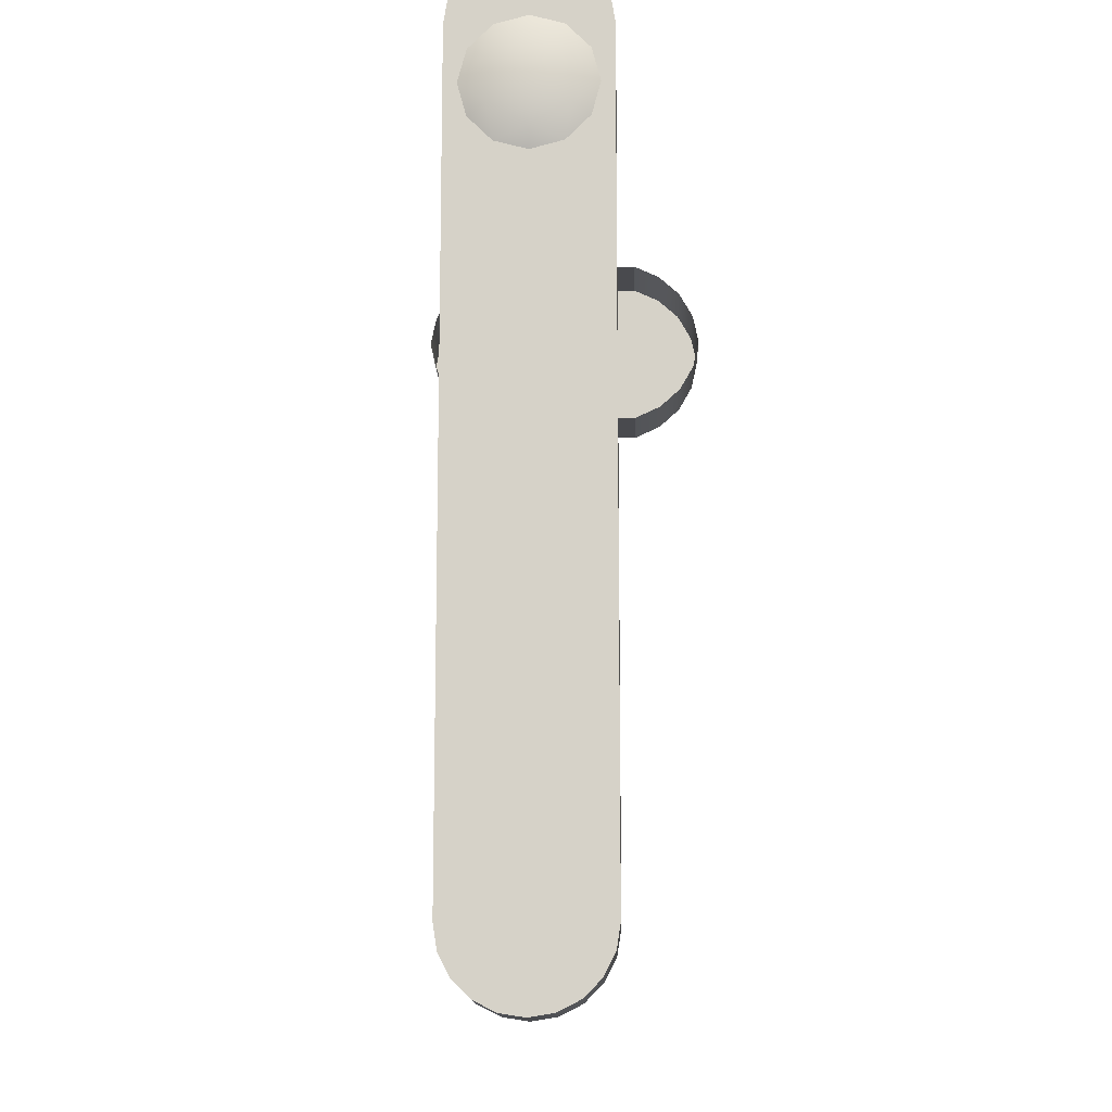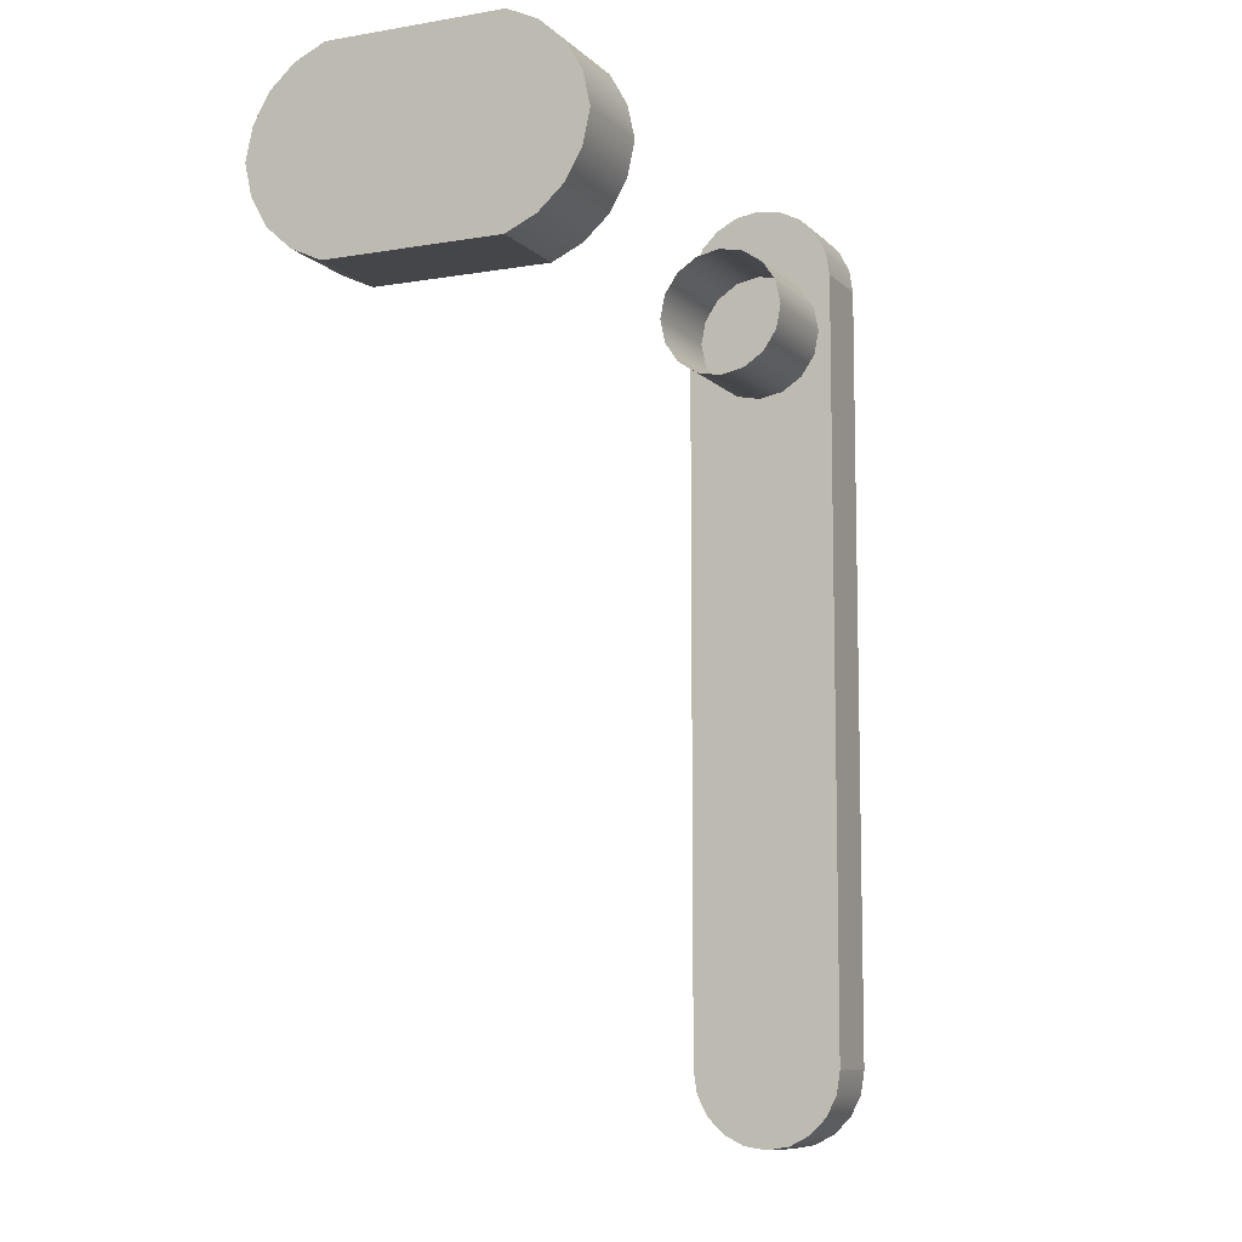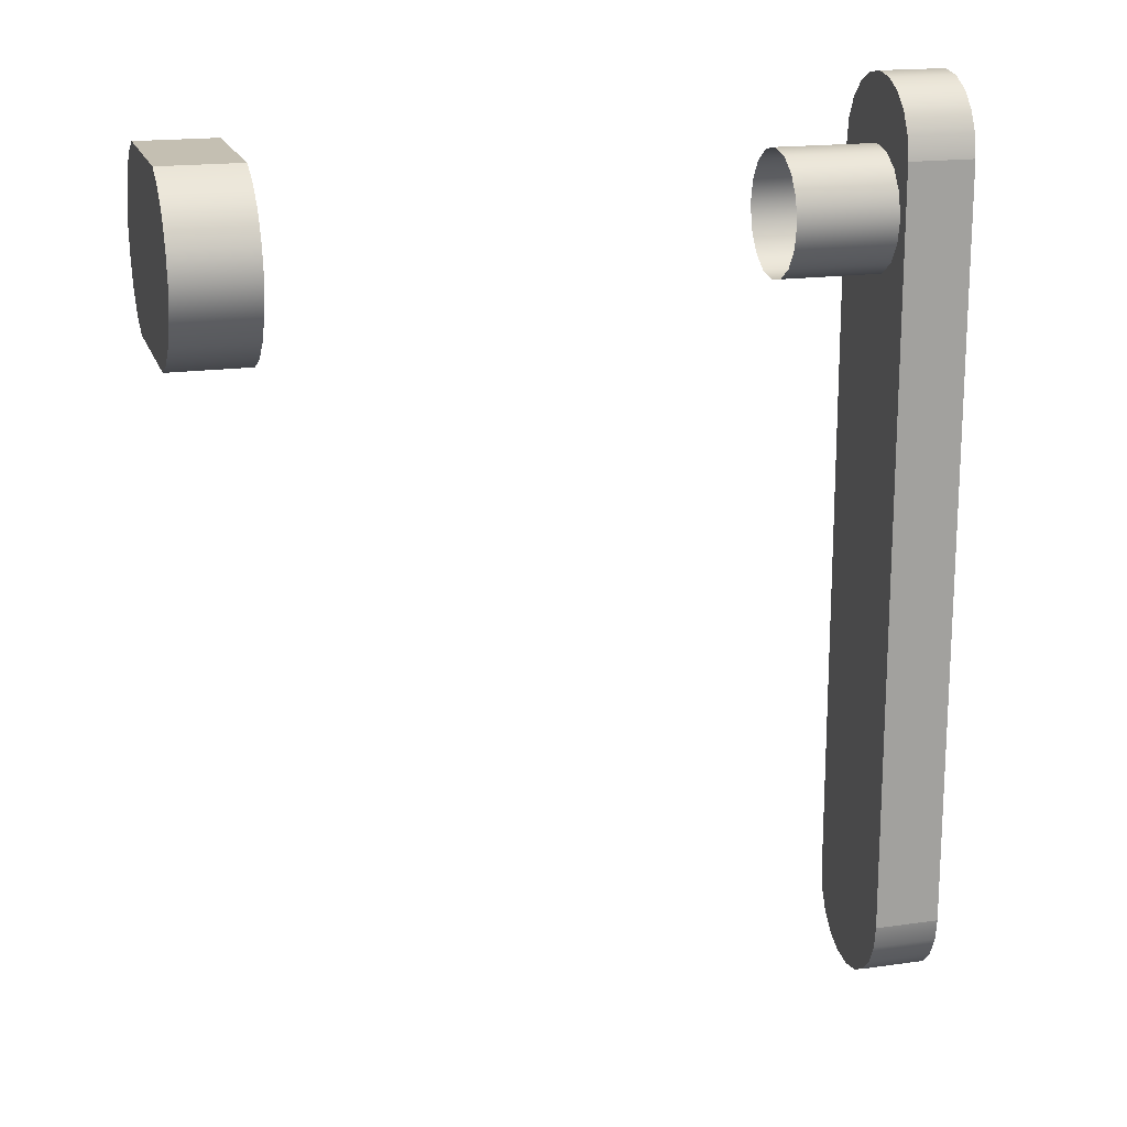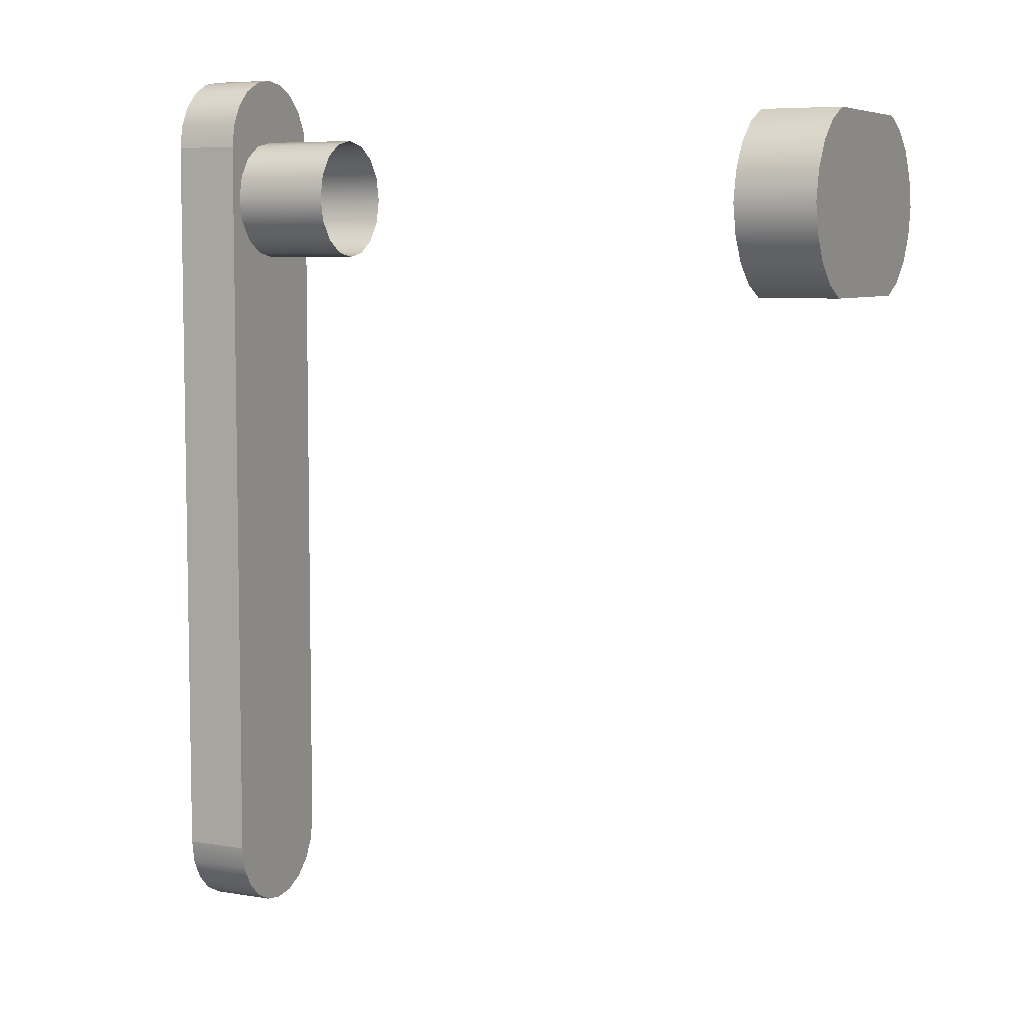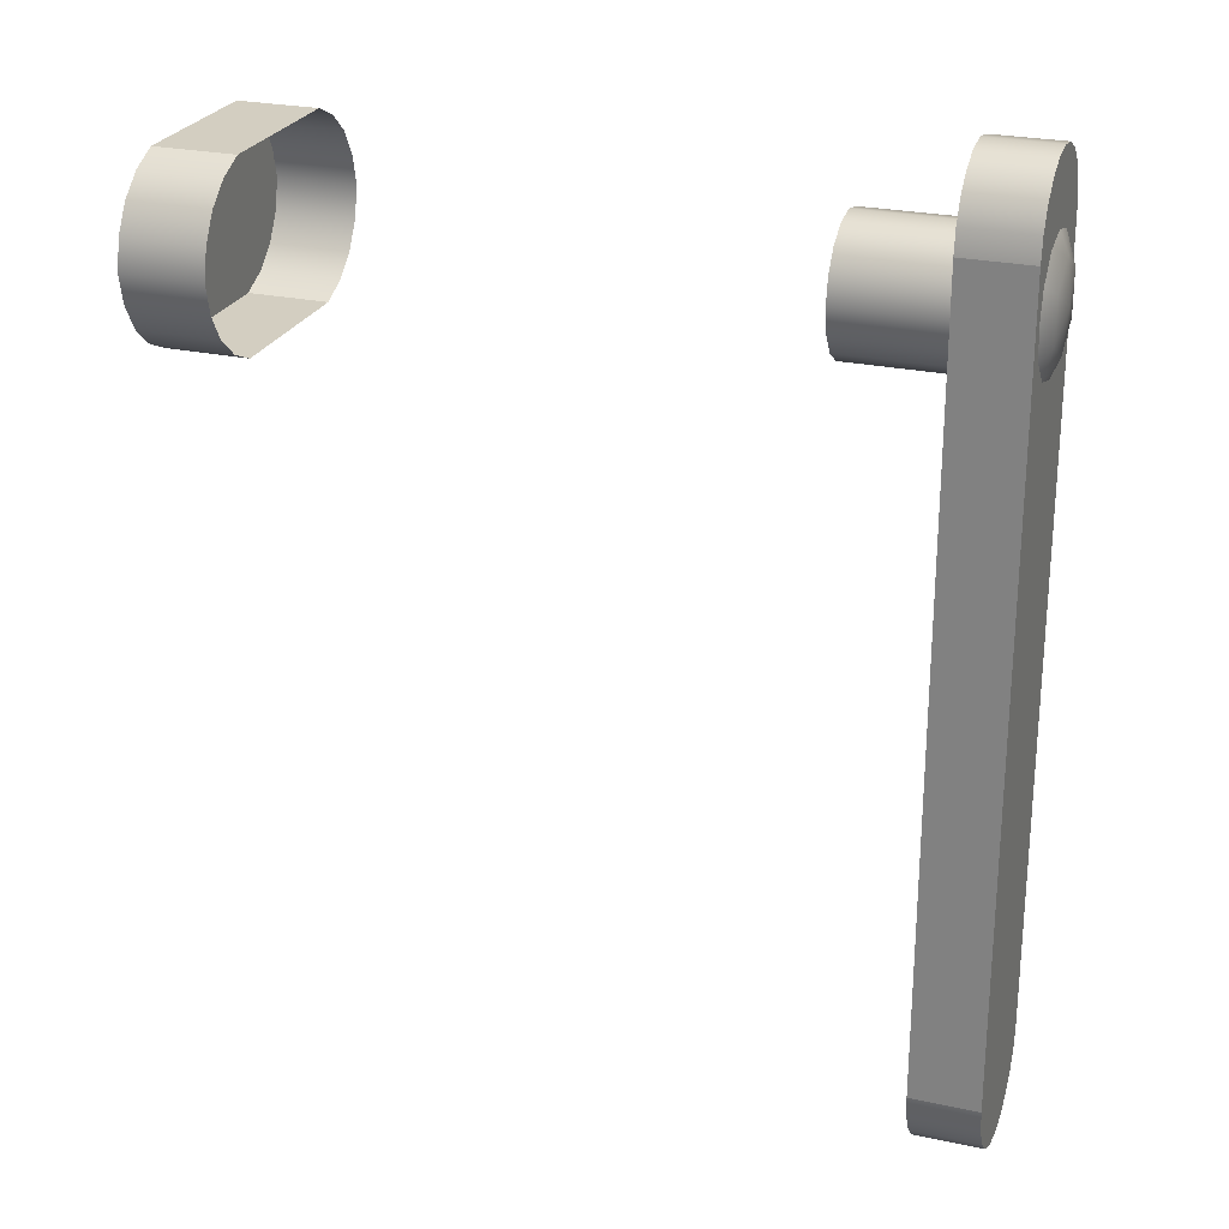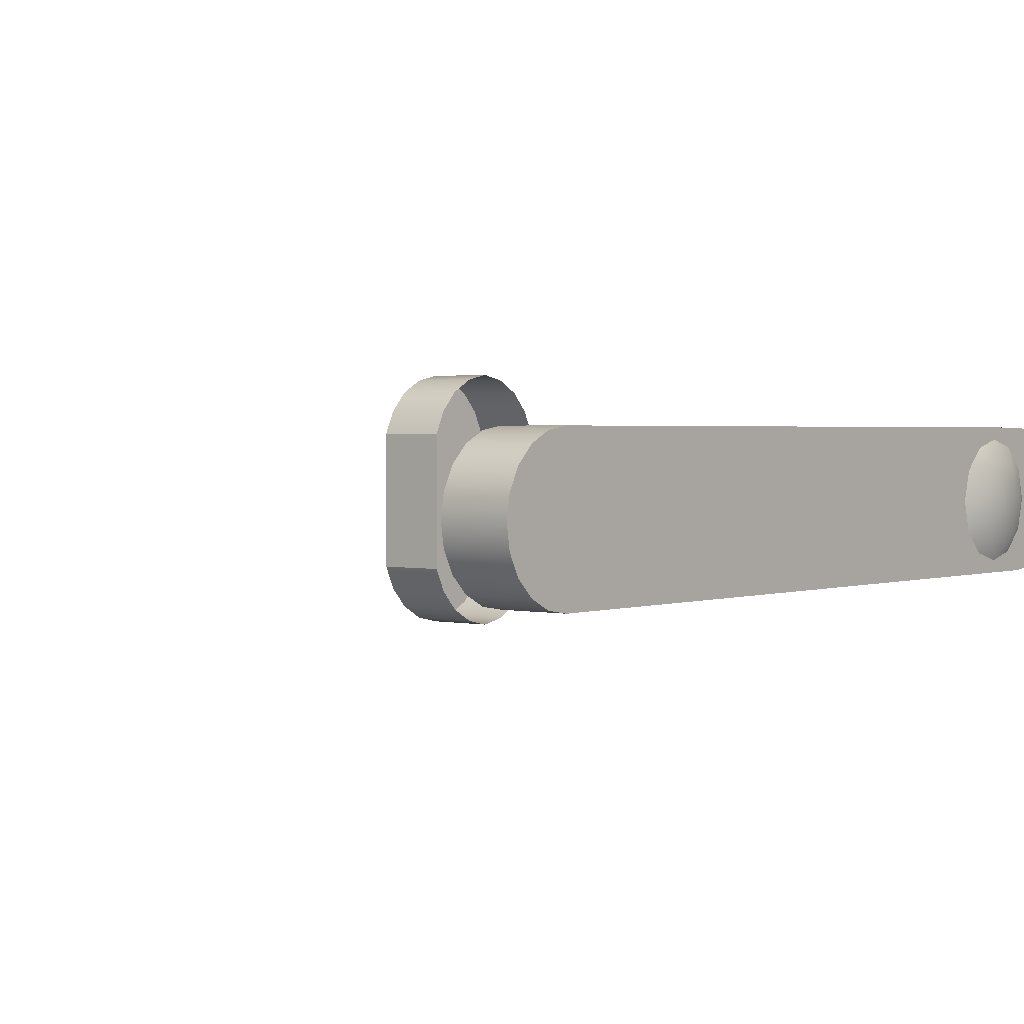
<metadata>
{"format":"obj","ext":"obj","renderer":"f3d","projection":"perspective","resolution":1024,"background":"white","views":[{"elev":-13.4,"azim":91.8,"up":"+Y"},{"elev":-9.6,"azim":-65.3,"up":"+Y"},{"elev":17.6,"azim":-15.7,"up":"+Y"},{"elev":6.6,"azim":-153.8,"up":"+Y"},{"elev":25.2,"azim":19.3,"up":"+Y"},{"elev":1.9,"azim":39.2,"up":"+Z"}]}
</metadata>
<code>
g weapon_kac_sr25_release_LOD0
v 0.002688 0.003197 -0.004516
v 0.002688 -0.003194 -0.004516
v 0.002688 -0.002344 -0.00546
v 0.002688 0.002347 -0.00546
v 0.002688 -0.003729 -0.003367
v 0.002688 0.003732 -0.003367
v 0.002688 0.003732 0.003287
v 0.002688 -0.003729 0.003287
v 0.002688 -0.003194 0.004436
v 0.002688 0.003197 0.004436
v 0.002688 0.001241 -0.006084
v 0.002688 -0.001238 -0.006084
v 0.002688 1.55e-06 -0.006351
v 0.002688 0.002347 0.00538
v 0.002688 -0.002344 0.00538
v 0.002688 -0.001238 0.006004
v 0.002688 0.001241 0.006004
v 0.002688 1.502e-06 0.006271
v 0.002688 -0.001238 -0.006084
v 0.002688 -0.002344 -0.00546
v 0.006043 -0.001238 -0.006084
v 0.006043 -0.002344 -0.00546
v 0.006043 1.55e-06 -0.006351
v 0.002688 1.55e-06 -0.006351
v 0.002688 0.001241 -0.006084
v 0.006043 0.001241 -0.006084
v 0.006043 0.002347 -0.00546
v 0.002688 0.002347 -0.00546
v 0.006043 0.003197 -0.004516
v 0.002688 0.003197 -0.004516
v 0.006043 0.003732 -0.003367
v 0.002688 0.003732 -0.003367
v 0.002688 -0.003194 -0.004516
v 0.006043 -0.003194 -0.004516
v 0.002688 -0.003729 -0.003367
v 0.006043 -0.003729 -0.003367
v 0.002688 -0.003729 0.003287
v 0.002688 -0.003194 0.004436
v 0.006043 -0.003729 0.003287
v 0.006043 -0.003194 0.004436
v 0.002688 -0.002344 0.00538
v 0.006043 -0.002344 0.00538
v 0.002688 -0.001238 0.006004
v 0.006043 -0.001238 0.006004
v 0.002688 1.502e-06 0.006271
v 0.006043 1.502e-06 0.006271
v 0.002688 0.001241 0.006004
v 0.006043 0.001241 0.006004
v 0.002688 0.002347 0.00538
v 0.006043 0.002347 0.00538
v 0.006043 0.003197 0.004436
v 0.002688 0.003197 0.004436
v 0.002688 0.003732 0.003287
v 0.006043 0.003732 0.003287
v 0.006043 -0.003729 0.003287
v 0.006043 -0.003729 -0.003367
v 0.002688 -0.003729 -0.003367
v 0.002688 -0.003729 0.003287
v 0.006043 0.003732 0.003287
v 0.002688 0.003732 0.003287
v 0.002688 0.003732 -0.003367
v 0.006043 0.003732 -0.003367
v 0.03418 -0.0007957 0.002697
v 0.03453 -0.0003836 0.001984
v 0.03418 -0.001747 0.001746
v 0.03418 0.0005043 0.003046
v 0.03453 0.001392 0.001984
v 0.03469 0.0005043 0.0004457
v 0.03453 -0.001272 0.0004457
v 0.03418 -0.002096 0.0004457
v 0.03418 -0.001747 -0.0008543
v 0.03453 -0.0003836 -0.001092
v 0.03418 -0.0007957 -0.001806
v 0.03418 0.0005043 -0.002154
v 0.03453 0.001392 -0.001092
v 0.03418 0.001804 -0.001806
v 0.03418 0.002756 -0.0008543
v 0.03453 0.00228 0.0004457
v 0.03418 0.003104 0.0004457
v 0.03418 0.002756 0.001746
v 0.03418 0.001804 0.002697
v 0.03138 -0.03133 -0.002081
v 0.03418 -0.03133 -0.002081
v 0.03418 -0.03046 -0.002524
v 0.03138 -0.03046 -0.002524
v 0.03418 -0.0295 -0.002677
v 0.03138 -0.0295 -0.002677
v 0.03418 -0.03202 -0.00139
v 0.03138 -0.03202 -0.00139
v 0.03418 -0.03247 -0.0005195
v 0.03138 -0.03247 -0.0005195
v 0.03418 -0.03262 0.0004456
v 0.03138 -0.03262 0.0004456
v 0.03418 -0.03247 0.001411
v 0.03138 -0.03247 0.001411
v 0.03418 -0.03202 0.002281
v 0.03138 -0.03202 0.002281
v 0.03418 -0.03133 0.002972
v 0.03138 -0.03133 0.002972
v 0.03418 -0.03046 0.003416
v 0.03138 -0.03046 0.003416
v 0.03418 -0.0295 0.003569
v 0.03138 -0.0295 0.003569
v 0.03138 0.004626 -0.002081
v 0.03138 0.003755 -0.002524
v 0.03418 0.004626 -0.002081
v 0.03418 0.003755 -0.002524
v 0.03418 0.00279 -0.002677
v 0.03138 0.00279 -0.002677
v 0.03418 0.005317 -0.00139
v 0.03138 0.005317 -0.00139
v 0.03418 0.00576 -0.0005193
v 0.03138 0.00576 -0.0005193
v 0.03418 0.005913 0.0004457
v 0.03138 0.005913 0.0004457
v 0.03418 0.00576 0.001411
v 0.03138 0.00576 0.001411
v 0.03418 0.005317 0.002281
v 0.03138 0.005317 0.002281
v 0.03418 0.004626 0.002972
v 0.03138 0.004626 0.002972
v 0.03138 0.003755 0.003416
v 0.03418 0.003755 0.003416
v 0.03418 0.00279 0.003569
v 0.03138 0.00279 0.003569
v 0.03418 0.00279 -0.002677
v 0.03138 -0.0295 -0.002677
v 0.03418 -0.0295 -0.002677
v 0.03138 0.00279 -0.002677
v 0.03418 0.00279 0.003569
v 0.03418 -0.0295 0.003569
v 0.03138 -0.0295 0.003569
v 0.03138 0.00279 0.003569
v 0.03138 0.00576 -0.0005193
v 0.03138 0.005913 0.0004457
v 0.03138 0.00576 0.001411
v 0.03138 0.005317 -0.00139
v 0.03138 0.005317 0.002281
v 0.03138 0.004626 0.002972
v 0.03138 0.004626 -0.002081
v 0.03138 0.003755 -0.002524
v 0.03138 0.003755 0.003416
v 0.03138 0.00279 0.003569
v 0.03138 0.00279 -0.002677
v 0.03138 -0.0295 -0.002677
v 0.03138 -0.0295 0.003569
v 0.03138 -0.03046 0.003416
v 0.03138 -0.03046 -0.002524
v 0.03138 -0.03133 -0.002081
v 0.03138 -0.03133 0.002972
v 0.03138 -0.03202 -0.00139
v 0.03138 -0.03202 0.002281
v 0.03138 -0.03247 0.001411
v 0.03138 -0.03247 -0.0005195
v 0.03138 -0.03262 0.0004456
v 0.03418 0.002756 0.001746
v 0.03418 0.001804 0.002697
v 0.03418 0.00279 0.003569
v 0.03418 0.003755 0.003416
v 0.03418 0.003104 0.0004457
v 0.03418 0.003755 -0.002524
v 0.03418 0.004626 0.002972
v 0.03418 0.004626 -0.002081
v 0.03418 0.005317 -0.00139
v 0.03418 0.005317 0.002281
v 0.03418 0.00576 0.001411
v 0.03418 0.00576 -0.0005193
v 0.03418 0.005913 0.0004457
v 0.03418 0.002756 -0.0008543
v 0.03418 0.00279 -0.002677
v 0.03418 0.001804 -0.001806
v 0.03418 0.0005043 -0.002154
v 0.03418 0.0005043 0.003046
v 0.03418 -0.0295 -0.002677
v 0.03418 -0.0007957 -0.001806
v 0.03418 -0.001747 -0.0008543
v 0.03418 -0.002096 0.0004457
v 0.03418 -0.0295 0.003569
v 0.03418 -0.0007957 0.002697
v 0.03418 -0.03046 0.003416
v 0.03418 -0.03046 -0.002524
v 0.03418 -0.03133 -0.002081
v 0.03418 -0.03133 0.002972
v 0.03418 -0.03202 -0.00139
v 0.03418 -0.03202 0.002281
v 0.03418 -0.03247 0.001411
v 0.03418 -0.03247 -0.0005195
v 0.03418 -0.03262 0.0004456
v 0.03418 -0.001747 0.001746
v 0.02711 0.001478 0.002858
v 0.03137 0.001478 0.002858
v 0.03137 0.0004779 0.003057
v 0.02711 0.0004779 0.003057
v 0.02711 0.001478 0.002858
v 0.02711 0.002325 0.002292
v 0.03137 0.001478 0.002858
v 0.03137 0.002325 0.002292
v 0.03137 0.002892 0.001444
v 0.03137 0.002325 0.002292
v 0.02711 0.002892 0.001444
v 0.02711 0.002325 0.002292
v 0.03137 0.002892 0.001444
v 0.02711 0.002892 0.001444
v 0.02711 0.003091 0.0004441
v 0.03137 0.003091 0.0004441
v 0.03137 0.002892 -0.0005558
v 0.03137 0.003091 0.0004441
v 0.02711 0.002892 -0.0005558
v 0.02711 0.003091 0.0004441
v 0.03137 0.002892 -0.0005558
v 0.02711 0.002892 -0.0005558
v 0.02711 0.002325 -0.001403
v 0.03137 0.002325 -0.001403
v 0.03137 0.001478 -0.00197
v 0.03137 0.002325 -0.001403
v 0.02711 0.002325 -0.001403
v 0.02711 0.001478 -0.00197
v 0.02711 0.001478 -0.00197
v 0.02711 0.000478 -0.002169
v 0.03137 0.000478 -0.002169
v 0.03137 0.001478 -0.00197
v 0.02711 -0.0005219 -0.00197
v 0.03137 -0.0005219 -0.00197
v 0.03137 0.000478 -0.002169
v 0.02711 0.000478 -0.002169
v 0.02711 -0.0005219 -0.00197
v 0.02711 -0.00137 -0.001404
v 0.03137 -0.0005219 -0.00197
v 0.03137 -0.00137 -0.001404
v 0.02711 -0.001936 -0.0005559
v 0.03137 -0.001936 -0.0005559
v 0.03137 -0.00137 -0.001404
v 0.02711 -0.00137 -0.001404
v 0.02711 -0.001936 -0.0005559
v 0.02711 -0.002135 0.000444
v 0.03137 -0.001936 -0.0005559
v 0.03137 -0.002135 0.000444
v 0.02711 -0.001936 0.001444
v 0.03137 -0.001936 0.001444
v 0.03137 -0.002135 0.000444
v 0.02711 -0.002135 0.000444
v 0.02711 -0.001936 0.001444
v 0.02711 -0.00137 0.002292
v 0.03137 -0.001936 0.001444
v 0.03137 -0.00137 0.002292
v 0.02711 -0.000522 0.002858
v 0.03137 -0.000522 0.002858
v 0.03137 -0.00137 0.002292
v 0.02711 -0.00137 0.002292
v 0.02711 -0.000522 0.002858
v 0.02711 0.0004779 0.003057
v 0.03137 -0.000522 0.002858
v 0.03137 0.0004779 0.003057
g weapon_kac_sr25_release_LOD0_0
f 3 2 1
f 1 4 3
f 1 2 5
f 6 1 5
f 7 6 5
f 5 8 7
f 8 9 7
f 9 10 7
f 4 11 3
f 11 12 3
f 11 13 12
f 14 10 9
f 9 15 14
f 15 16 14
f 16 17 14
f 16 18 17
f 21 20 19
f 20 21 22
f 19 23 21
f 23 19 24
f 23 24 25
f 25 26 23
f 25 27 26
f 27 25 28
f 29 27 28
f 28 30 29
f 31 29 30
f 30 32 31
f 22 33 20
f 33 22 34
f 34 35 33
f 35 34 36
f 39 38 37
f 38 39 40
f 40 41 38
f 41 40 42
f 42 43 41
f 43 42 44
f 44 45 43
f 45 44 46
f 46 47 45
f 47 46 48
f 48 49 47
f 49 48 50
f 49 50 51
f 51 52 49
f 53 52 51
f 51 54 53
f 57 56 55
f 55 58 57
f 61 60 59
f 59 62 61
f 65 64 63
f 63 64 66
f 67 66 64
f 64 68 67
f 68 64 69
f 64 65 69
f 70 69 65
f 71 69 70
f 68 69 72
f 69 71 72
f 73 72 71
f 74 72 73
f 68 72 75
f 72 74 75
f 76 75 74
f 77 75 76
f 68 75 78
f 68 78 67
f 75 77 78
f 79 78 77
f 80 78 79
f 78 80 67
f 81 67 80
f 66 67 81
f 84 83 82
f 82 85 84
f 86 84 85
f 85 87 86
f 82 83 88
f 88 89 82
f 89 88 90
f 91 89 90
f 91 90 92
f 92 93 91
f 93 92 94
f 95 93 94
f 95 94 96
f 96 97 95
f 97 96 98
f 99 97 98
f 99 98 100
f 100 101 99
f 101 100 102
f 103 101 102
f 106 105 104
f 105 106 107
f 105 107 108
f 108 109 105
f 110 106 104
f 104 111 110
f 112 110 111
f 111 113 112
f 114 112 113
f 113 115 114
f 116 114 115
f 115 117 116
f 118 116 117
f 117 119 118
f 120 118 119
f 119 121 120
f 120 121 122
f 122 123 120
f 122 124 123
f 124 122 125
f 128 127 126
f 129 126 127
f 132 131 130
f 130 133 132
f 136 135 134
f 136 134 137
f 138 136 137
f 139 138 137
f 137 140 139
f 139 140 141
f 141 142 139
f 143 142 141
f 141 144 143
f 143 144 145
f 145 146 143
f 147 146 145
f 145 148 147
f 148 149 147
f 150 147 149
f 149 151 150
f 151 152 150
f 153 152 151
f 151 154 153
f 154 155 153
f 158 157 156
f 159 158 156
f 160 159 156
f 160 161 159
f 162 159 161
f 161 163 162
f 163 164 162
f 164 165 162
f 166 165 164
f 164 167 166
f 167 168 166
f 160 169 161
f 169 170 161
f 169 171 170
f 171 172 170
f 173 157 158
f 172 174 170
f 172 175 174
f 175 176 174
f 176 177 174
f 177 178 174
f 179 173 178
f 174 178 180
f 180 181 174
f 182 181 180
f 180 183 182
f 184 182 183
f 183 185 184
f 185 186 184
f 186 187 184
f 186 188 187
f 173 158 178
f 177 189 178
f 189 179 178
f 192 191 190
f 190 193 192
f 196 195 194
f 195 196 197
f 200 199 198
f 199 200 201
f 204 203 202
f 202 205 204
f 208 207 206
f 207 208 209
f 212 211 210
f 210 213 212
f 216 215 214
f 214 217 216
f 220 219 218
f 218 221 220
f 224 223 222
f 222 225 224
f 228 227 226
f 227 228 229
f 232 231 230
f 230 233 232
f 236 235 234
f 235 236 237
f 240 239 238
f 238 241 240
f 244 243 242
f 243 244 245
f 248 247 246
f 246 249 248
f 252 251 250
f 251 252 253

</code>
